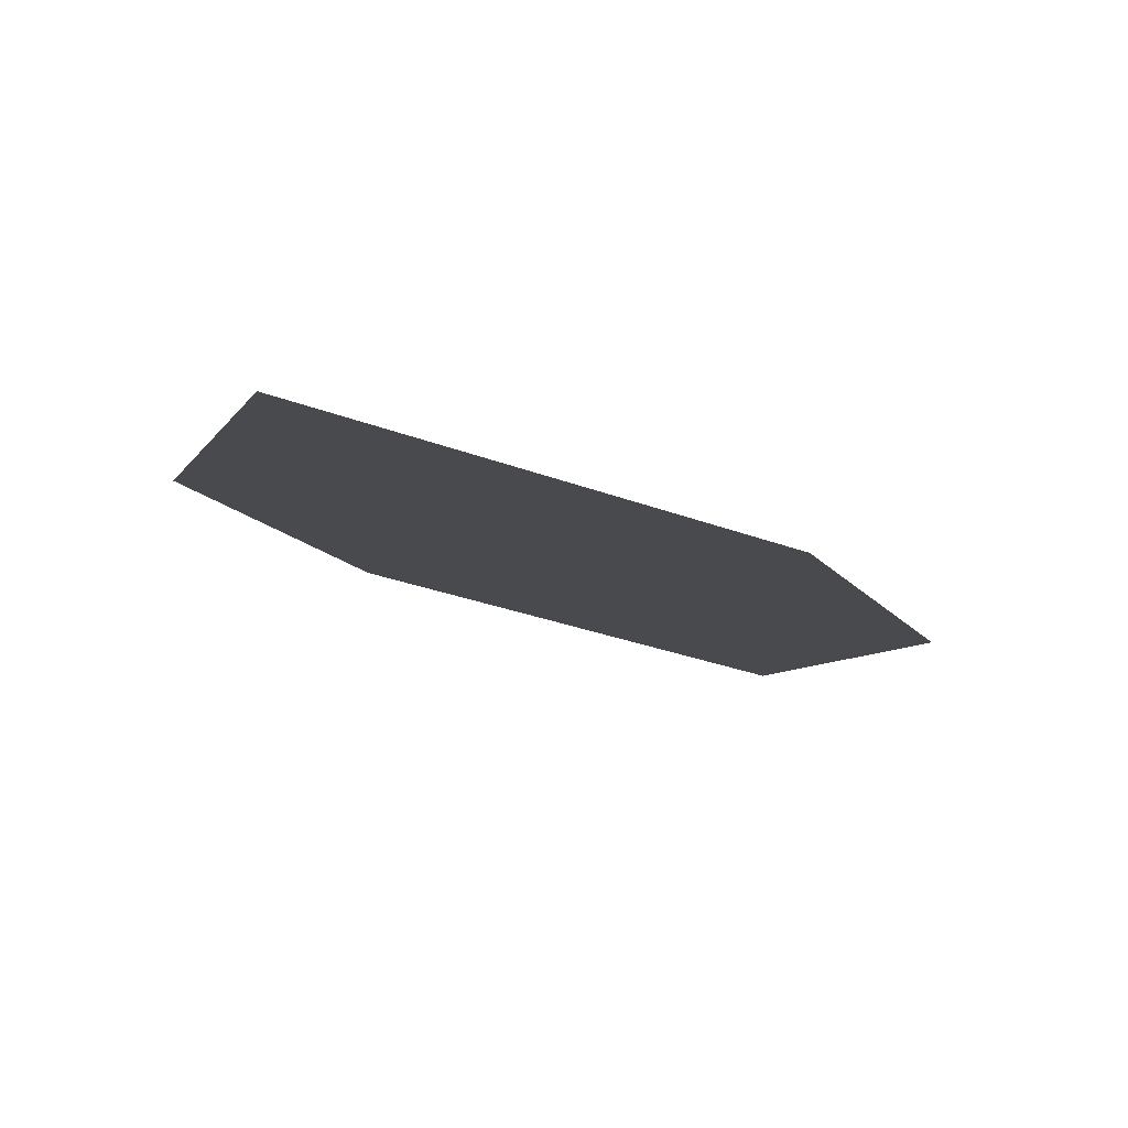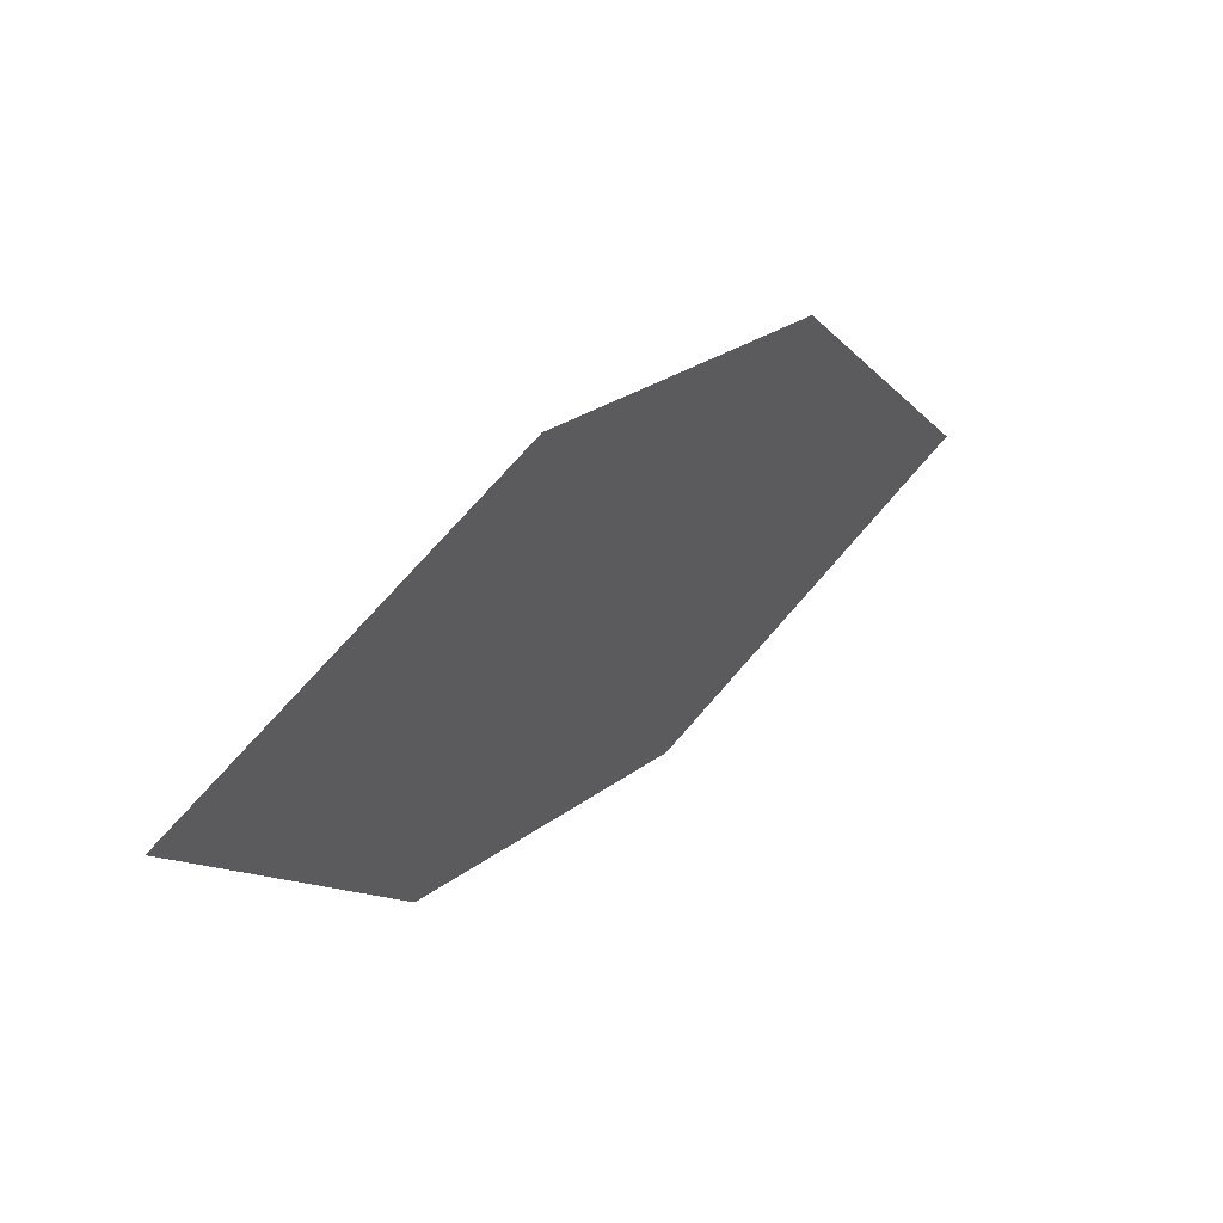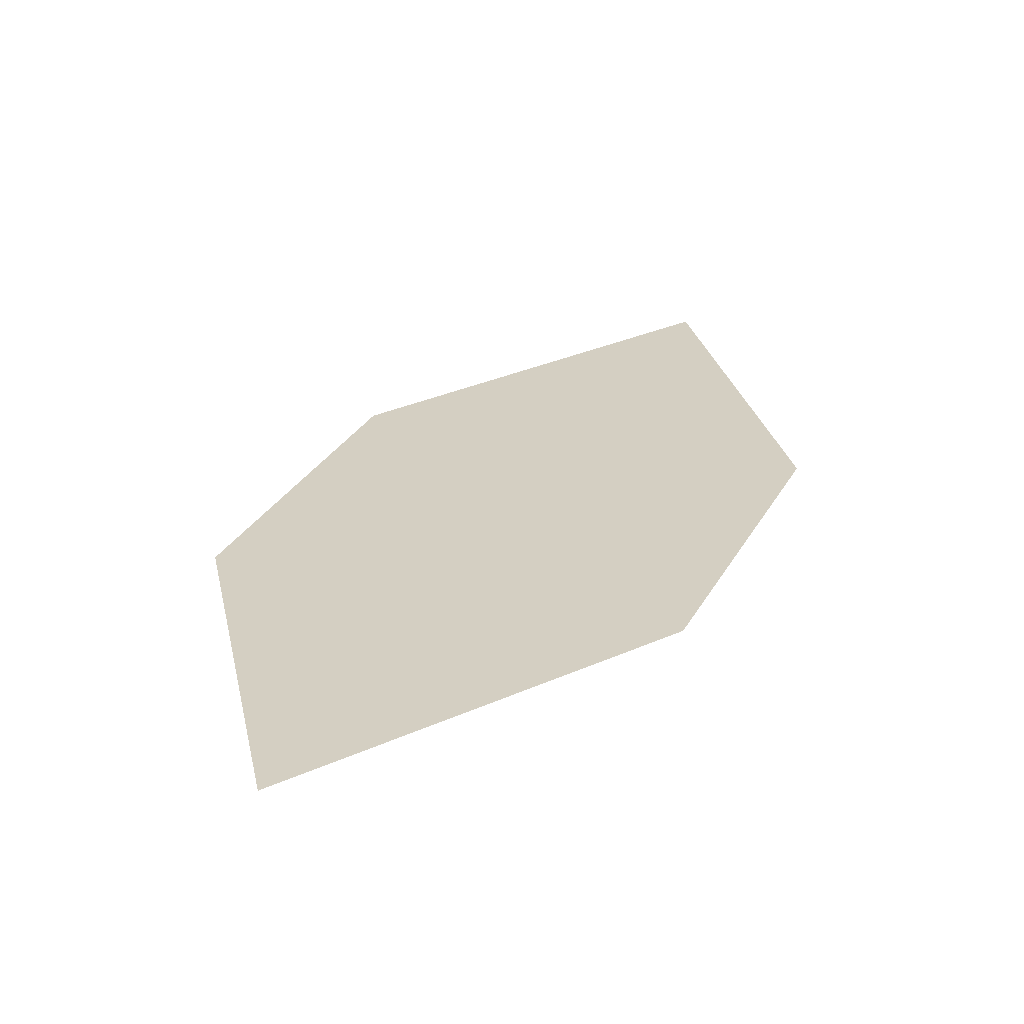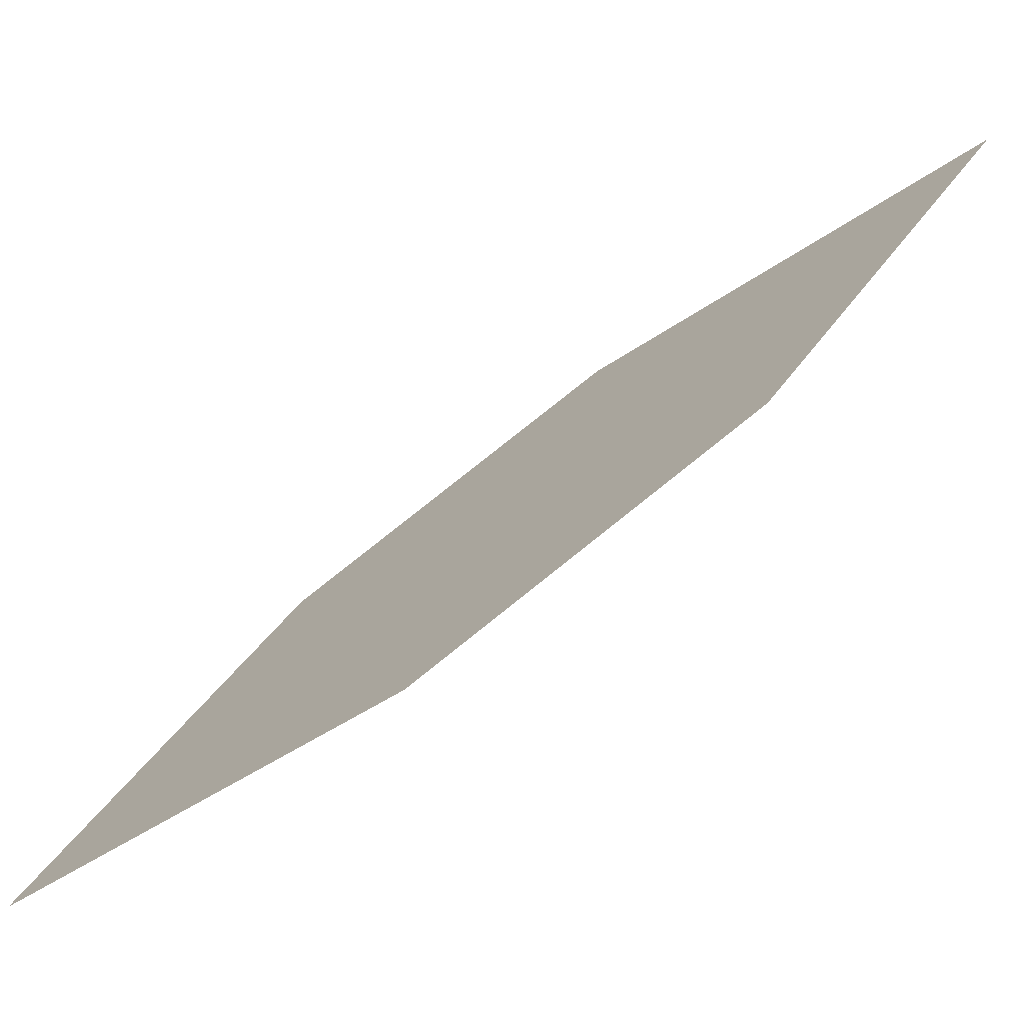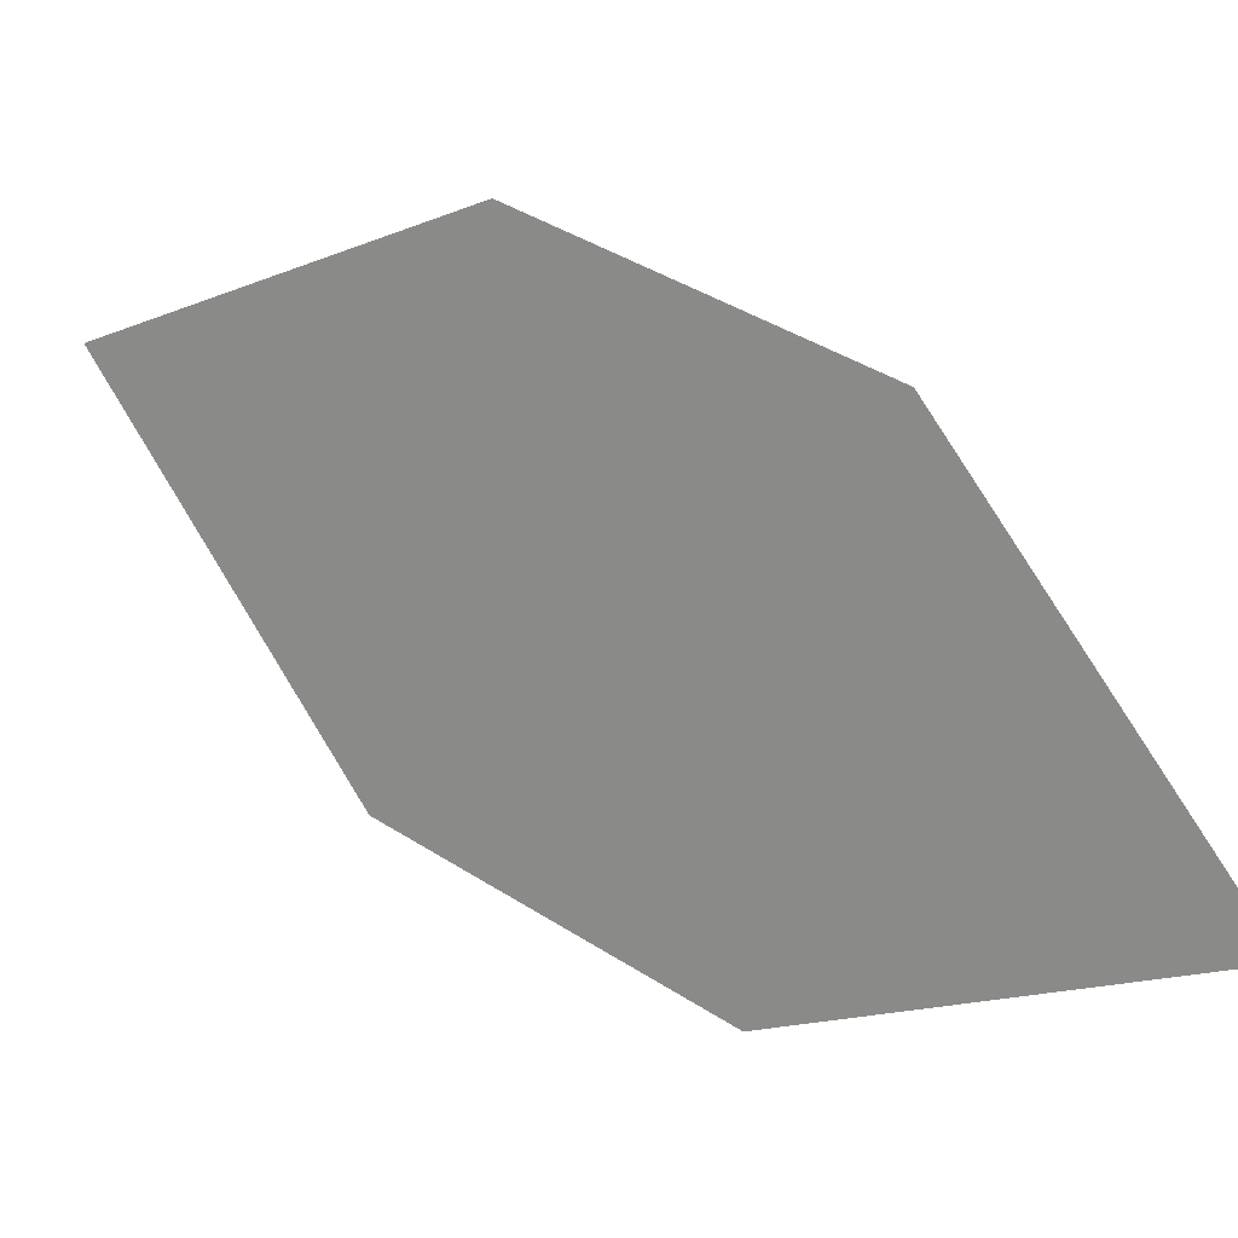
<metadata>
{"format":"obj","ext":"obj","renderer":"f3d","projection":"perspective","resolution":1024,"background":"white","views":[{"elev":28.5,"azim":-140.2,"up":"+Z"},{"elev":-71.0,"azim":-99.4,"up":"+Y"},{"elev":-28.6,"azim":-158.2,"up":"+Y"},{"elev":1.0,"azim":93.9,"up":"+Z"},{"elev":-59.7,"azim":-84.5,"up":"+Z"}]}
</metadata>
<code>
o leaves.182
v 0.05218 -0.03502 1.797
v 0.02976 -0.08031 1.772
v 0.07805 -0.1419 1.713
v 0.09184 -0.061 1.767
v 0.1005 -0.09664 1.738
v 0.03838 -0.1159 1.744
f 1 2 6 3
f 1 3 5 4

</code>
